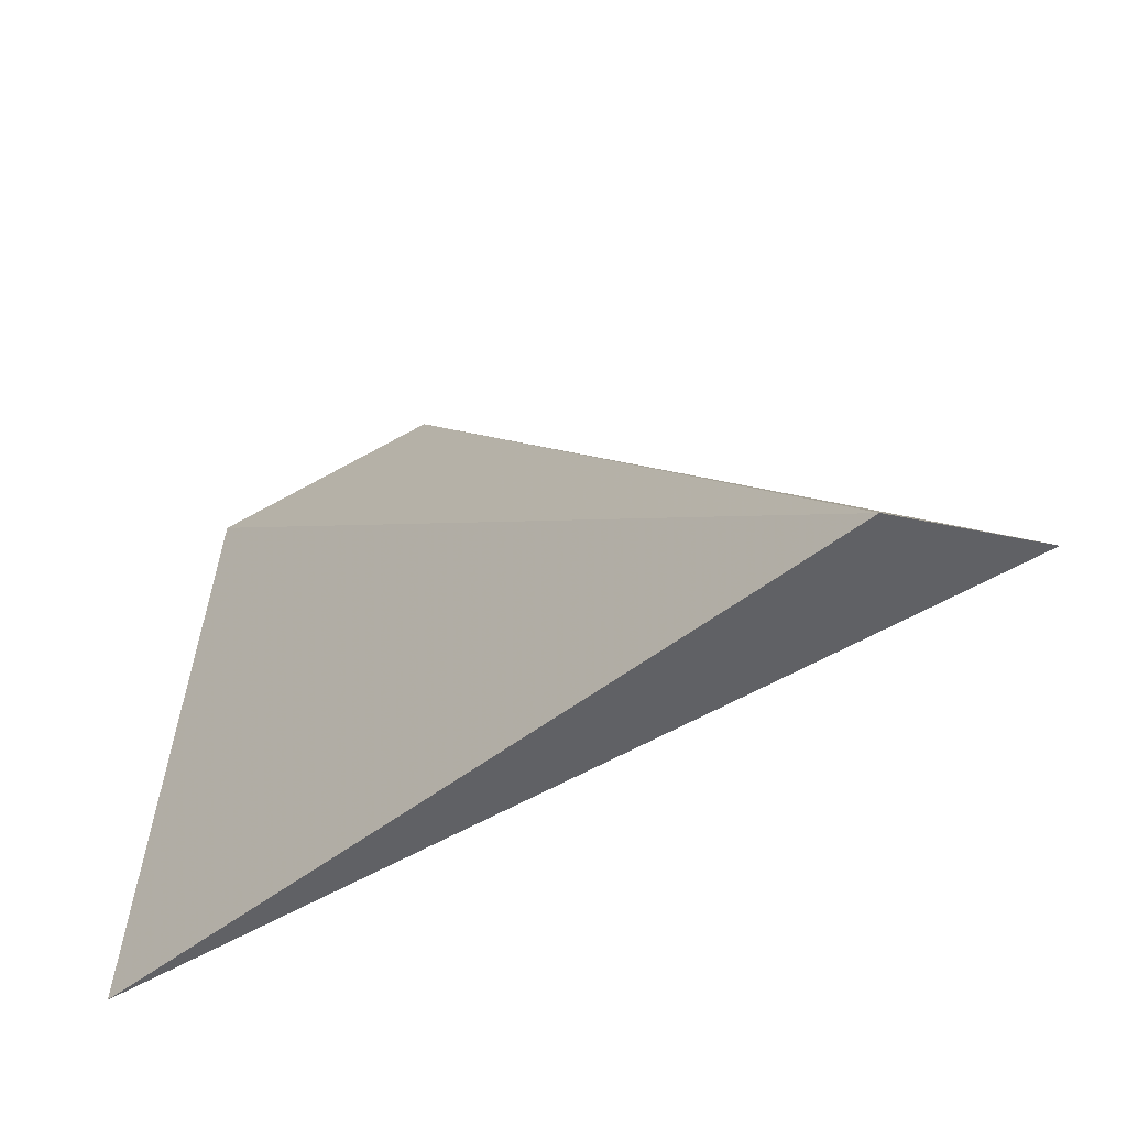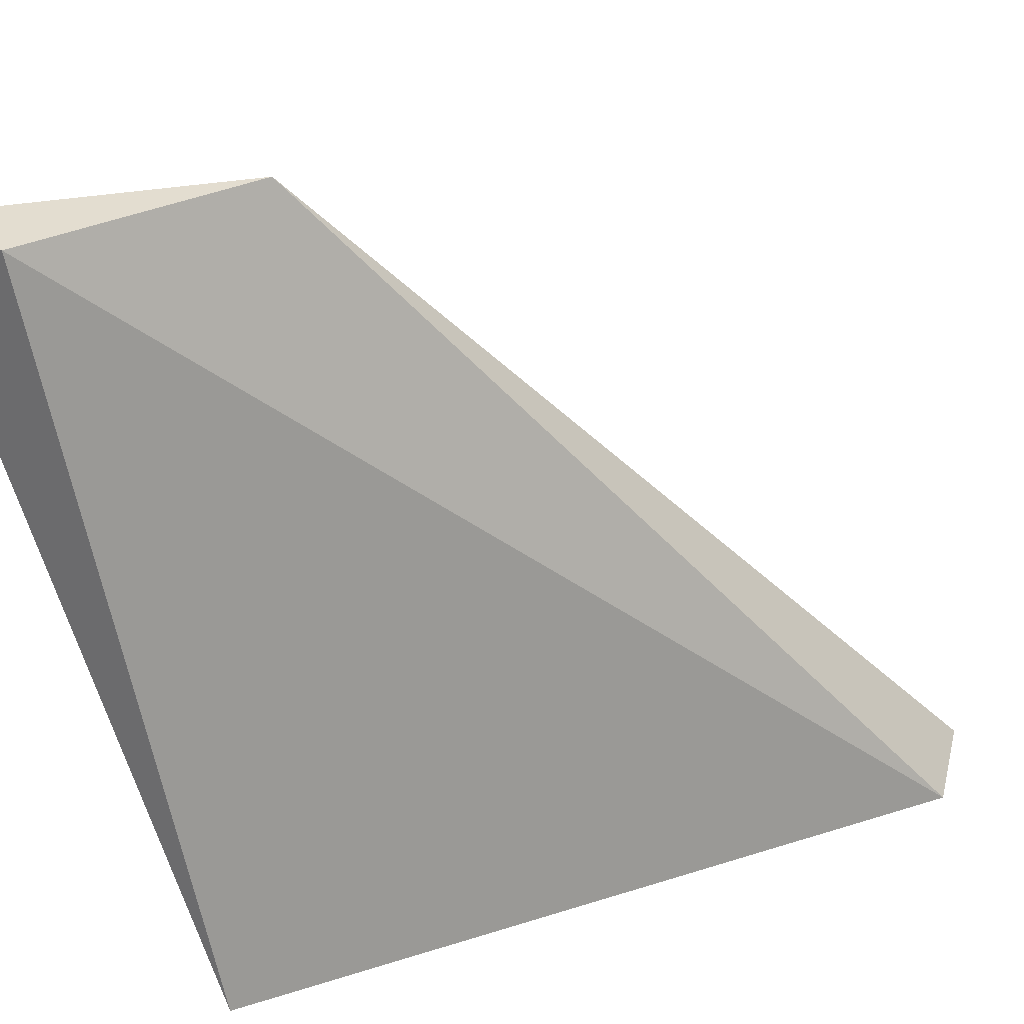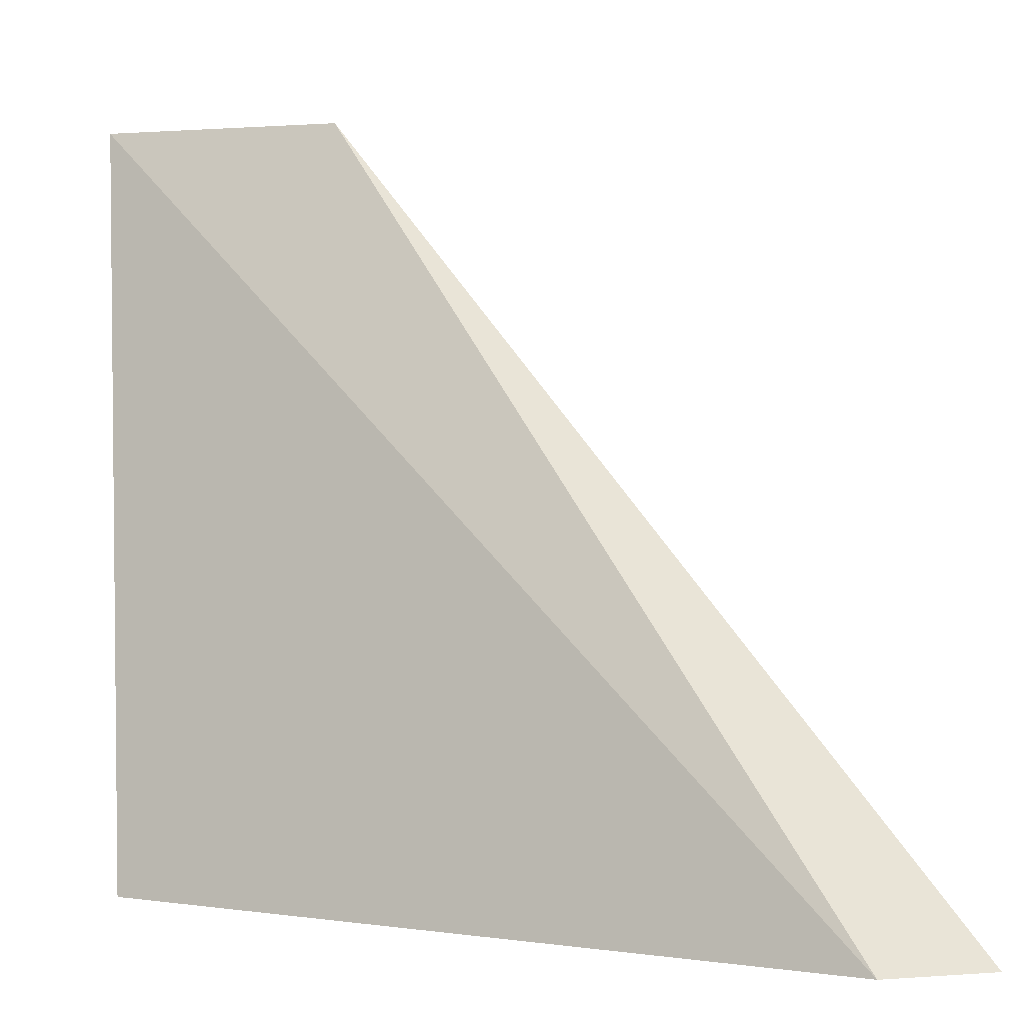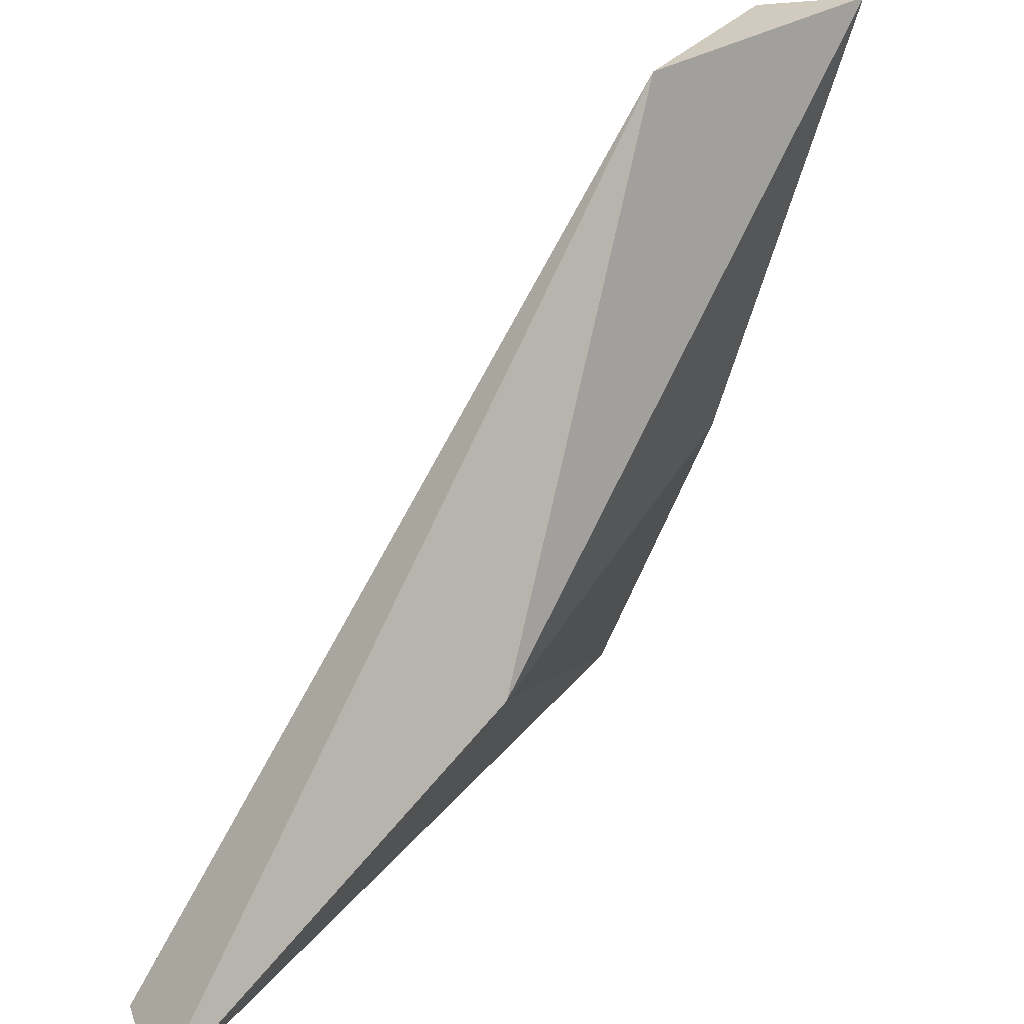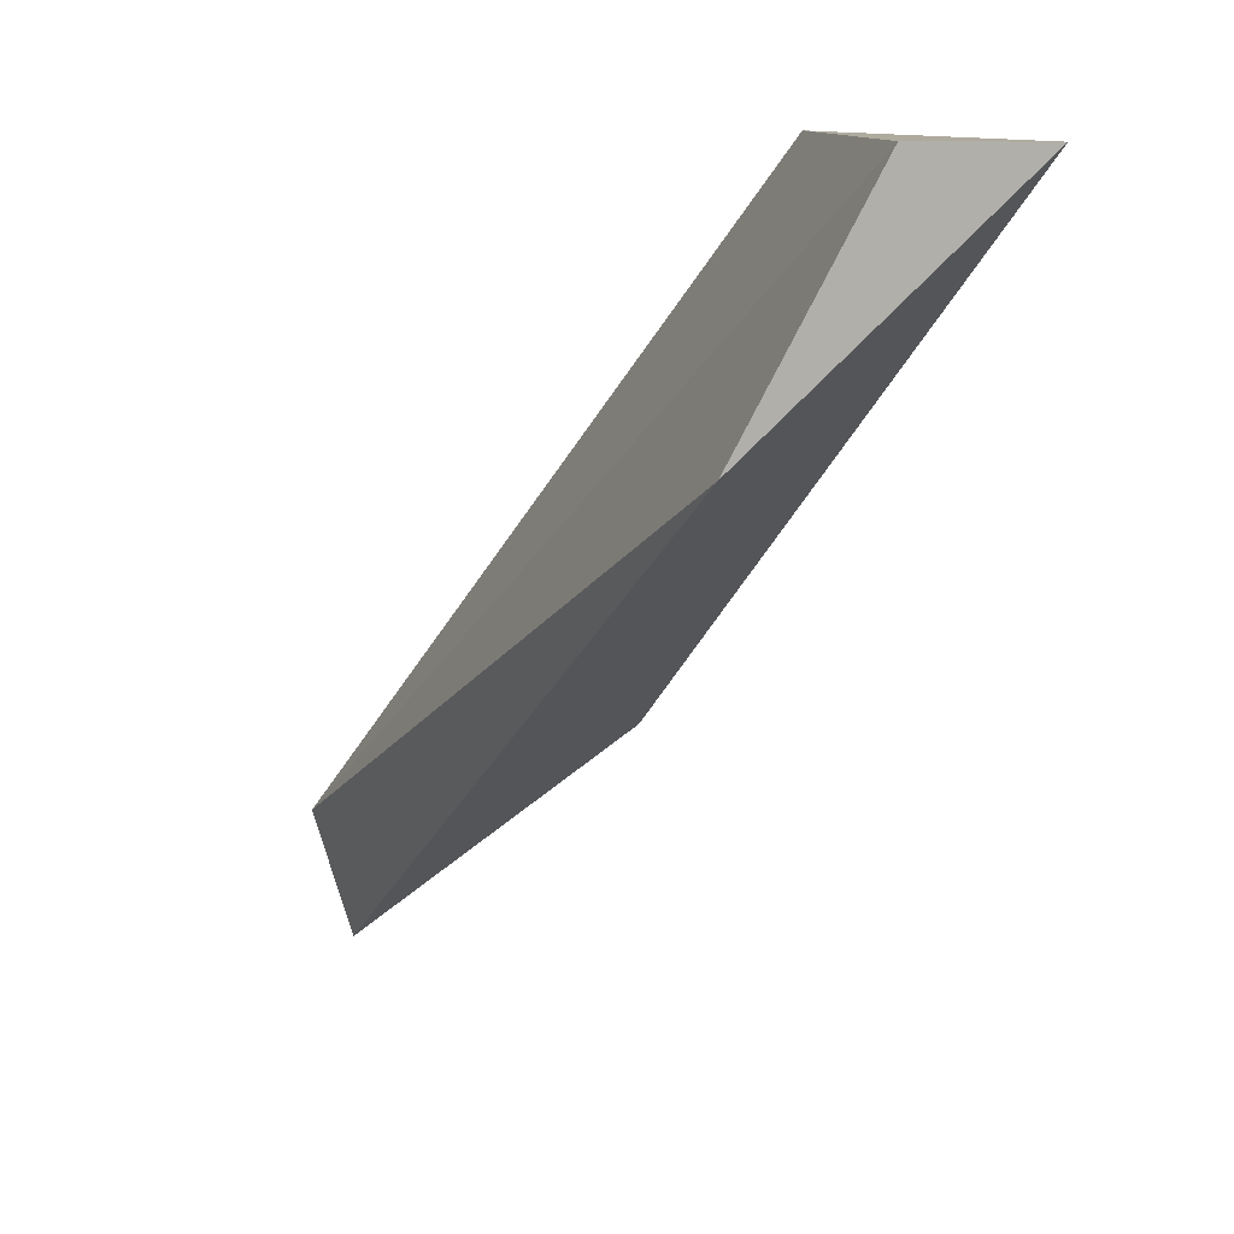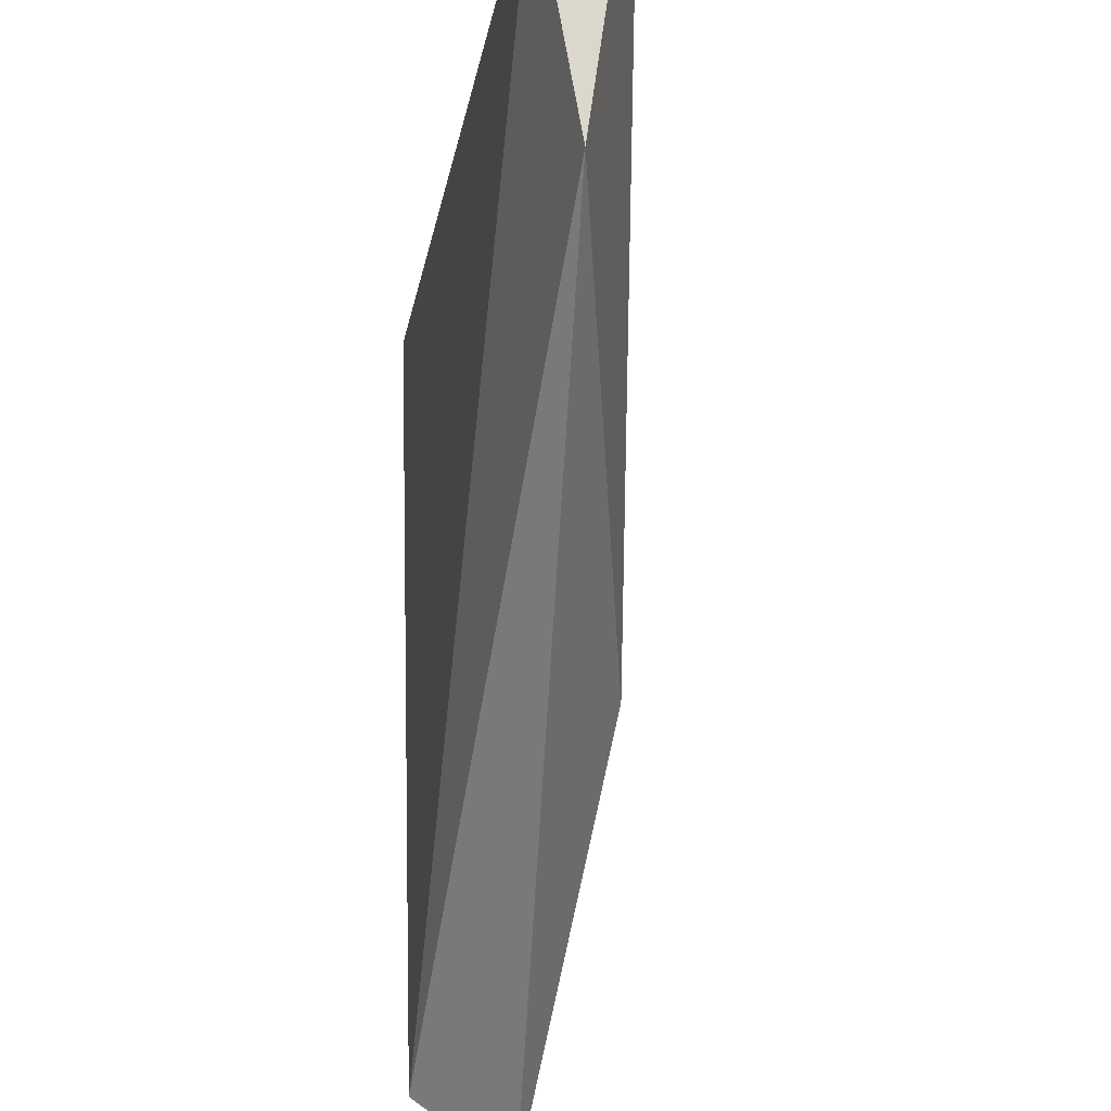
<metadata>
{"format":"obj","ext":"obj","renderer":"f3d","projection":"perspective","resolution":1024,"background":"white","views":[{"elev":-46.9,"azim":-84.1,"up":"+Z"},{"elev":32.3,"azim":-149.6,"up":"+Z"},{"elev":3.8,"azim":-98.5,"up":"+Z"},{"elev":-63.1,"azim":2.3,"up":"+Y"},{"elev":9.2,"azim":11.9,"up":"+Y"},{"elev":72.5,"azim":-37.3,"up":"+Z"}]}
</metadata>
<code>
v 0.781 0.85 0.4483
v 0.9965 1 0.9995
v 0.4922 0.3529 0.3138
v 0.01656 0.1664 0.008848
v 0.6212 1 0
v 0.06536 0.005555 1.655e-17
v 0.8535 1 0.9943
v 0.7016 0.7084 1
f 5 6 4
f 7 5 4
f 5 7 2
f 3 6 5
f 7 8 2
f 8 3 2
f 3 8 6
f 6 8 4
f 8 7 4
f 1 5 2
f 3 1 2
f 1 3 5

</code>
